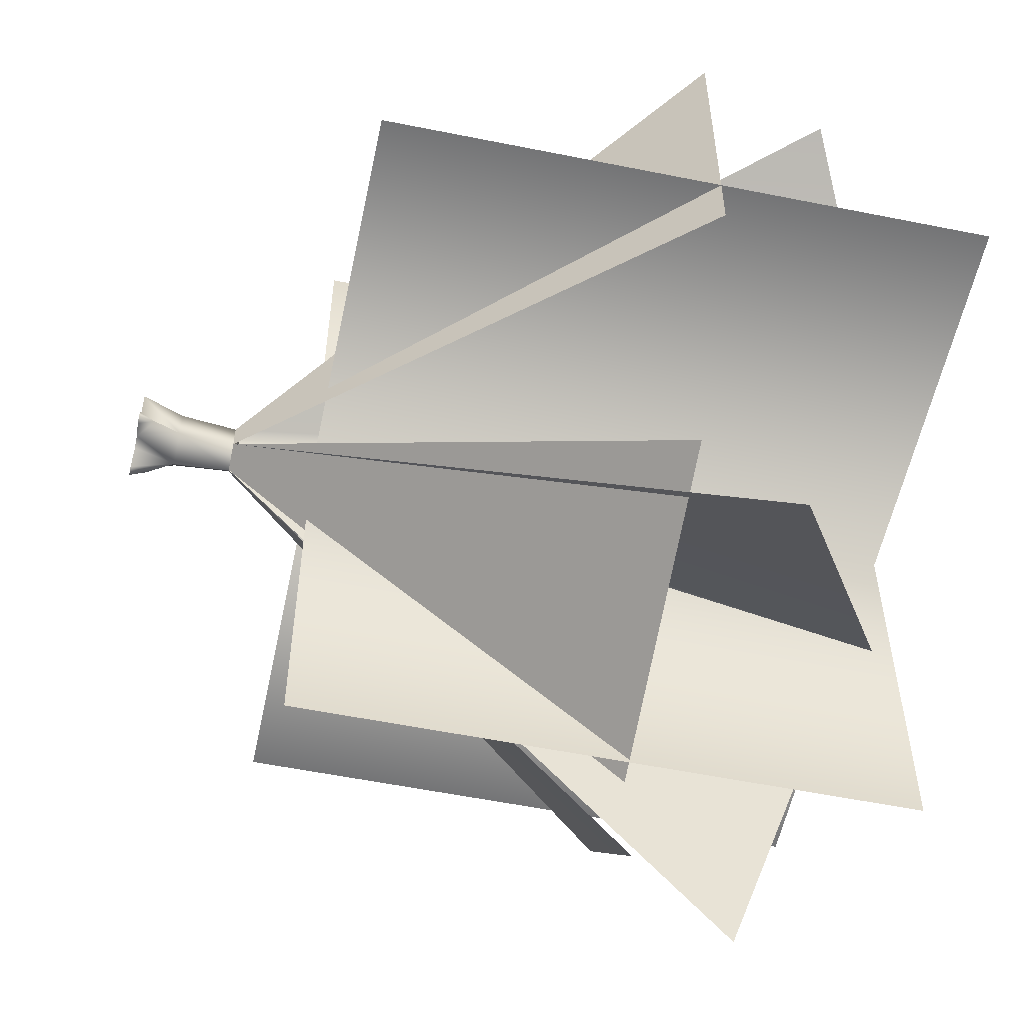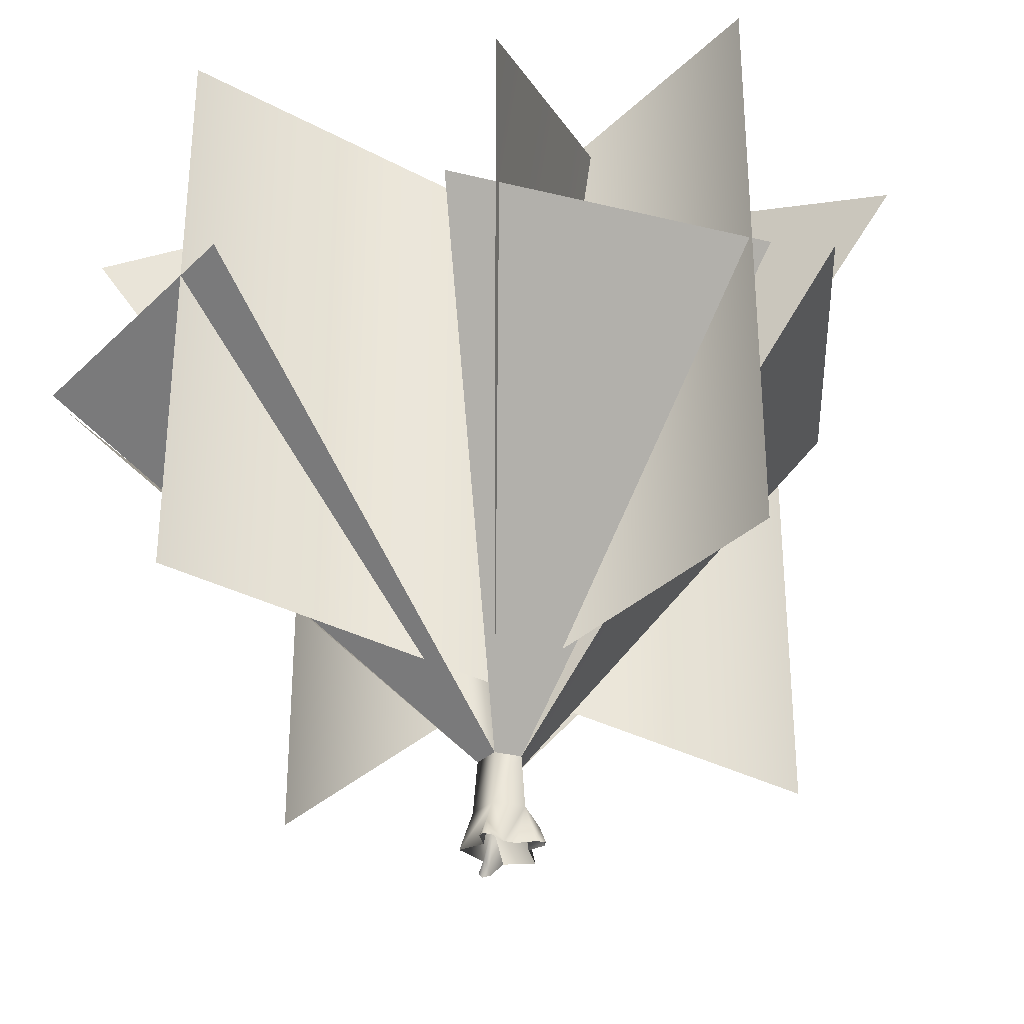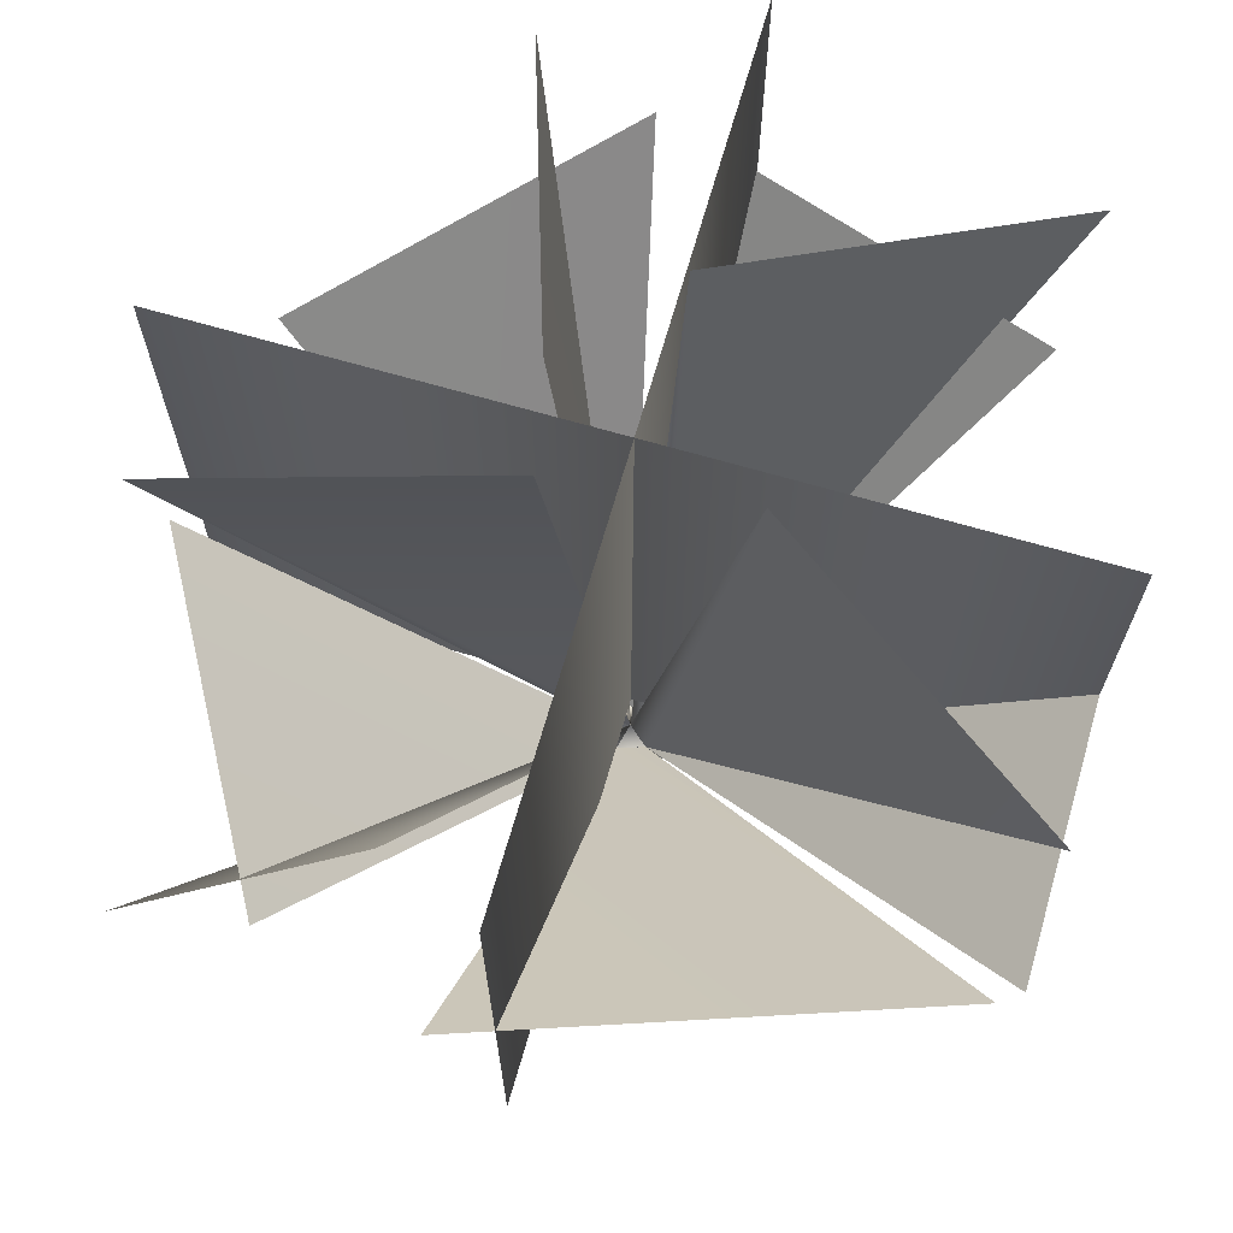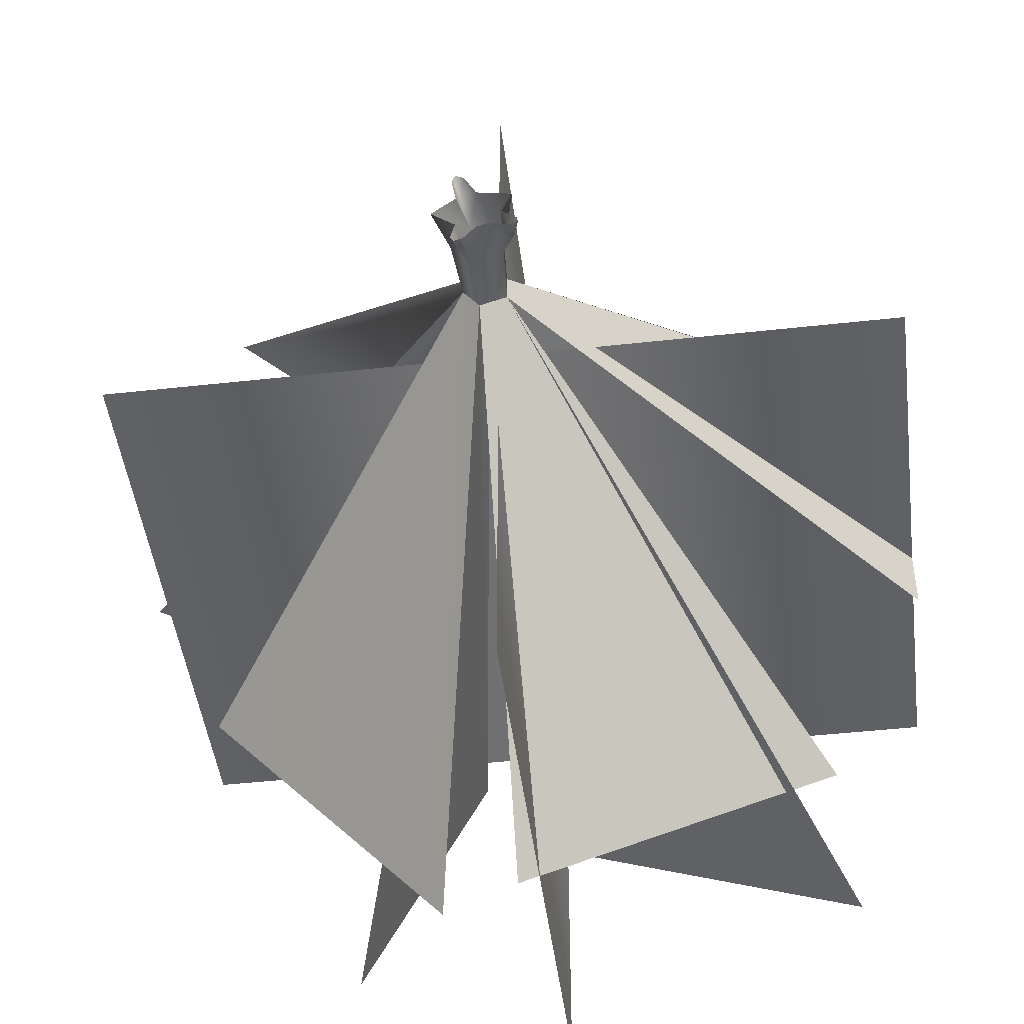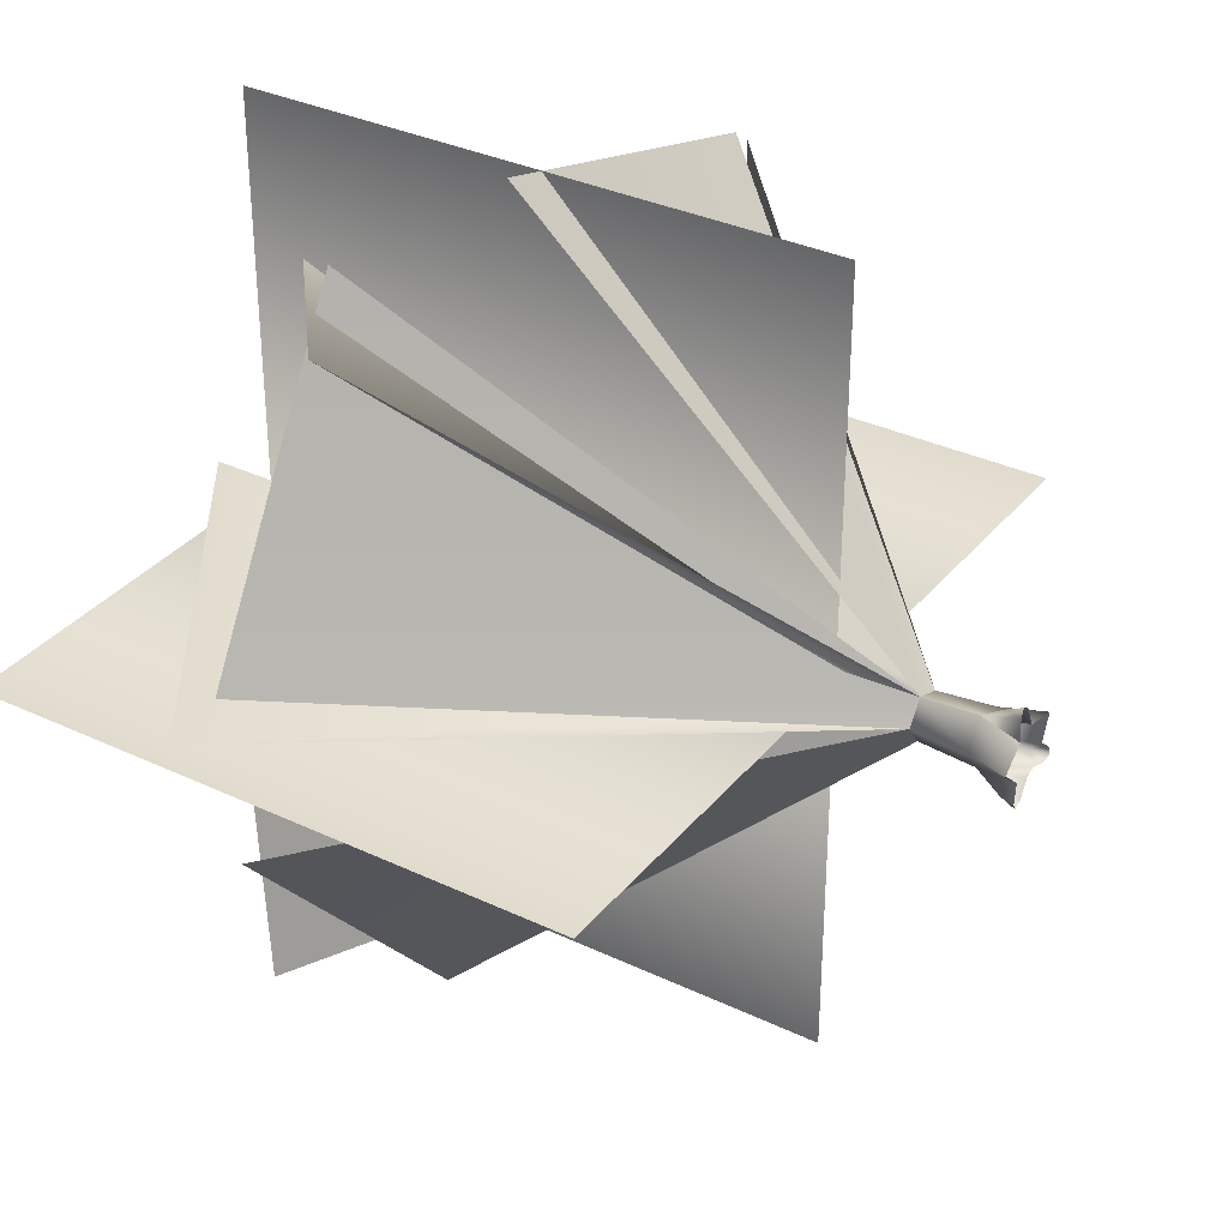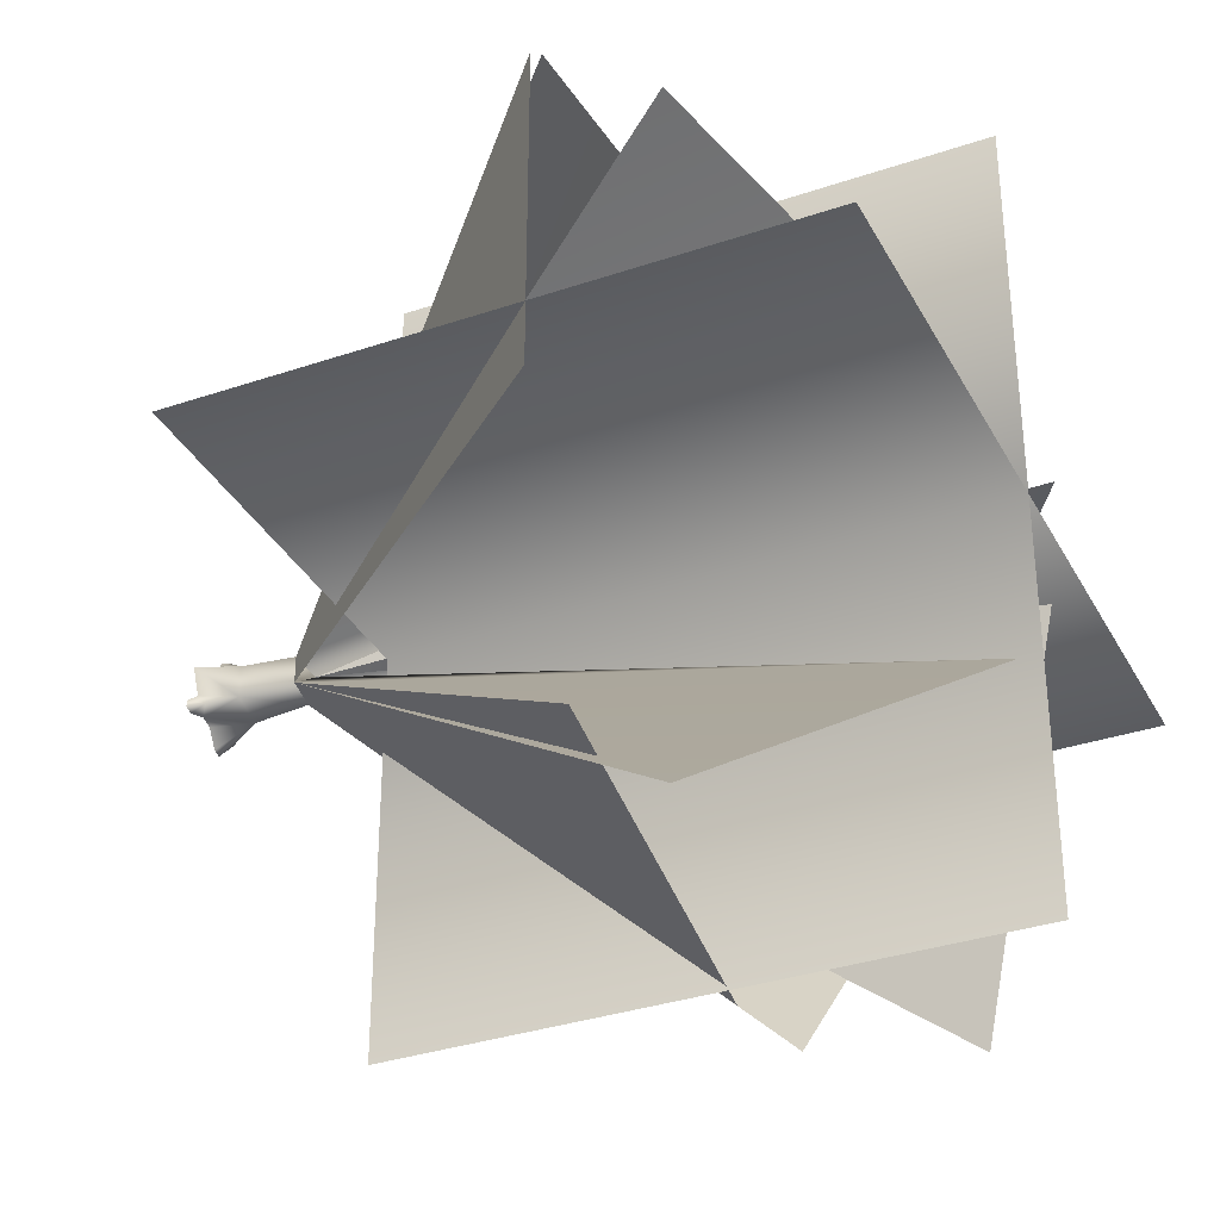
<metadata>
{"format":"obj","ext":"obj","renderer":"f3d","projection":"perspective","resolution":1024,"background":"white","views":[{"elev":-56.3,"azim":78.1,"up":"+Z"},{"elev":-32.3,"azim":142.9,"up":"+Y"},{"elev":69.4,"azim":16.1,"up":"+Y"},{"elev":-46.5,"azim":7.2,"up":"+Z"},{"elev":33.6,"azim":-57.1,"up":"+Z"},{"elev":-34.0,"azim":114.7,"up":"+Z"}]}
</metadata>
<code>
v -28.63 47.87 271.8
v 21.33 -194.2 -9.761
v 21.33 -194.2 -9.761
v 21.33 -194.2 -9.761
v 21.33 -194.2 -9.761
v 21.33 -194.2 -9.761
v 21.33 -194.2 -9.761
v 21.33 -194.2 -9.761
v 21.33 -194.2 -9.761
v 256.4 77.9 179.2
v -32.5 258.2 33.61
v -270.3 99.01 33.61
v 208.9 127 -260.1
v 8.928 240.2 -103.9
v 8.825 -139.4 259.9
v 8.825 253.9 259.9
v 8.825 -139.4 -1.091
v 8.825 253.9 -1.091
v -252.2 -139.4 -1.091
v 269.8 -139.4 -1.091
v 8.825 -139.4 -262.1
v -252.2 253.9 -1.091
v 269.8 253.9 -1.091
v 8.825 253.9 -262.1
v -217.9 102.5 -80.44
v -54.93 86.59 -271.8
v -121.4 168.7 -259.7
v -48.6 245.5 -35.53
v -125.4 92.58 250.6
v -239.2 92.58 46.79
v 270.3 153.9 113.3
v 81.05 247.7 14.17
v 200.6 70.39 -197.3
v -5.046 70.39 -264.3
v 269.8 77.77 -41.91
v 269.8 77.77 169.4
v -64.89 158 209.7
v -212.5 38.26 252.1
v 4.048 -194.2 14.03
v 4.048 -194.2 14.03
v 4.048 -194.2 14.03
v 4.048 -194.2 14.03
v 4.048 -194.2 14.03
v 4.048 -194.2 14.03
v 4.048 -194.2 -15.38
v 4.048 -194.2 -15.38
v 4.048 -194.2 -15.38
v 4.048 -194.2 -15.38
v 4.048 -194.2 -15.38
v 4.048 -194.2 -15.38
v -3.309 -258.2 -30.8
v 3.175 -230.4 16.72
v 3.175 -230.4 16.72
v -6.636 -194.2 -0.6736
v -6.636 -194.2 -0.6736
v -6.636 -194.2 -0.6736
v -6.636 -194.2 -0.6736
v -6.636 -194.2 -0.6736
v 21.33 -194.2 8.414
v 21.33 -194.2 8.414
v 21.33 -194.2 8.414
v 21.33 -194.2 8.414
v 21.33 -194.2 8.414
v 36.21 -258.2 -18.16
v -3.182 -258.2 35.82
v -3.182 -258.2 35.82
v 3.175 -230.4 -18.06
v 32.62 -257.7 11.69
v 8.825 -187.3 -0.6736
v 8.825 -187.3 -0.6736
v 8.825 -187.3 -0.6736
v -2.579 -257.7 12.57
v -2.579 -257.7 12.57
v 10.27 -257.7 -18.09
v 10.27 -257.7 16.74
v 23.62 -230.4 -11.42
v -9.459 -230.4 -0.6736
v 23.62 -230.4 10.07
v -18.13 -257.7 -0.6736
v 25.84 -257.7 -4.685
v -2.579 -257.7 -13.92
v -1.009 -247.5 29.59
v -1.009 -247.5 -27.6
v 32.61 -247.5 -16.68
v 17.9 -257.7 -15.61
v 2.321 -258.2 32.46
v -5.389 -258.2 29.96
v 2.321 -258.2 -29.07
v 30.78 -258.2 -19.82
v 35.54 -258.2 -13.27
v -5.388 -258.2 -26.57
g material_0
f 79 52 77
f 79 73 52
f 82 75 53
f 75 68 78
f 68 76 78
f 68 80 76
f 84 85 76
f 85 74 67
f 83 81 67
f 81 79 77
f 77 41 56
f 77 52 41
f 53 61 42
f 53 78 61
f 78 6 61
f 78 76 6
f 76 47 6
f 76 67 47
f 67 56 47
f 67 77 56
f 55 69 40
f 40 69 60
f 60 69 5
f 69 5 48
f 69 48 55
f 53 72 87
f 84 80 90
f 83 67 88
f 53 75 78
f 76 85 67
f 67 81 77
f 87 65 82
f 64 89 84
f 51 91 83
f 53 87 82
f 76 80 84
f 67 74 88
f 82 86 75
f 84 89 85
f 83 91 81
f 88 51 83
f 90 64 84
f 65 86 82
g material 2
f 24 18 17
f 20 17 18
f 18 23 20
f 17 19 22
f 22 18 17
f 15 17 18
f 18 16 15
f 17 21 24
g None
f 14 13 7
f 7 71 14
f 32 31 62
f 62 71 32
f 37 38 71
f 43 71 38
f 27 28 50
f 70 50 28
f 12 11 70
f 70 58 12
f 10 1 44
f 44 63 10
f 34 33 3
f 3 45 34
f 25 26 57
f 49 57 26
f 29 30 39
f 54 39 30
f 35 36 2
f 59 2 36

</code>
